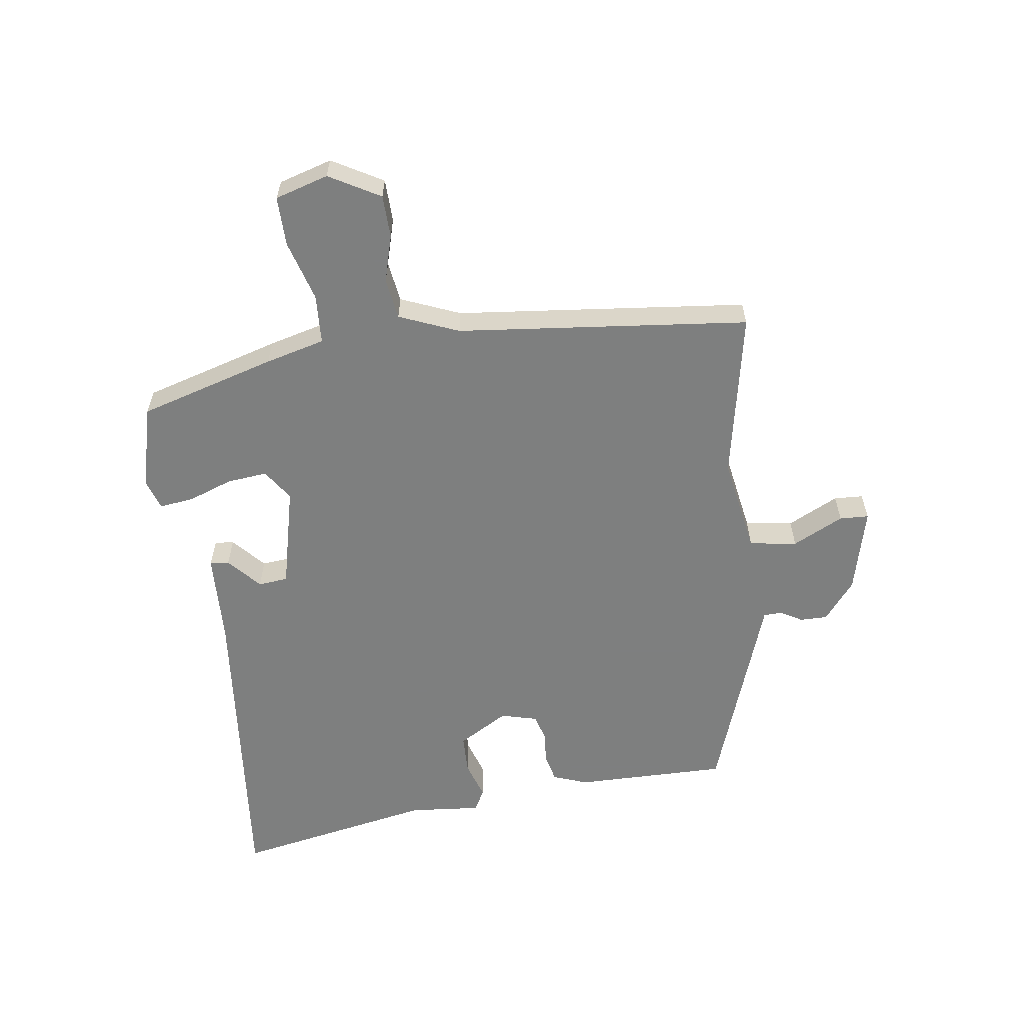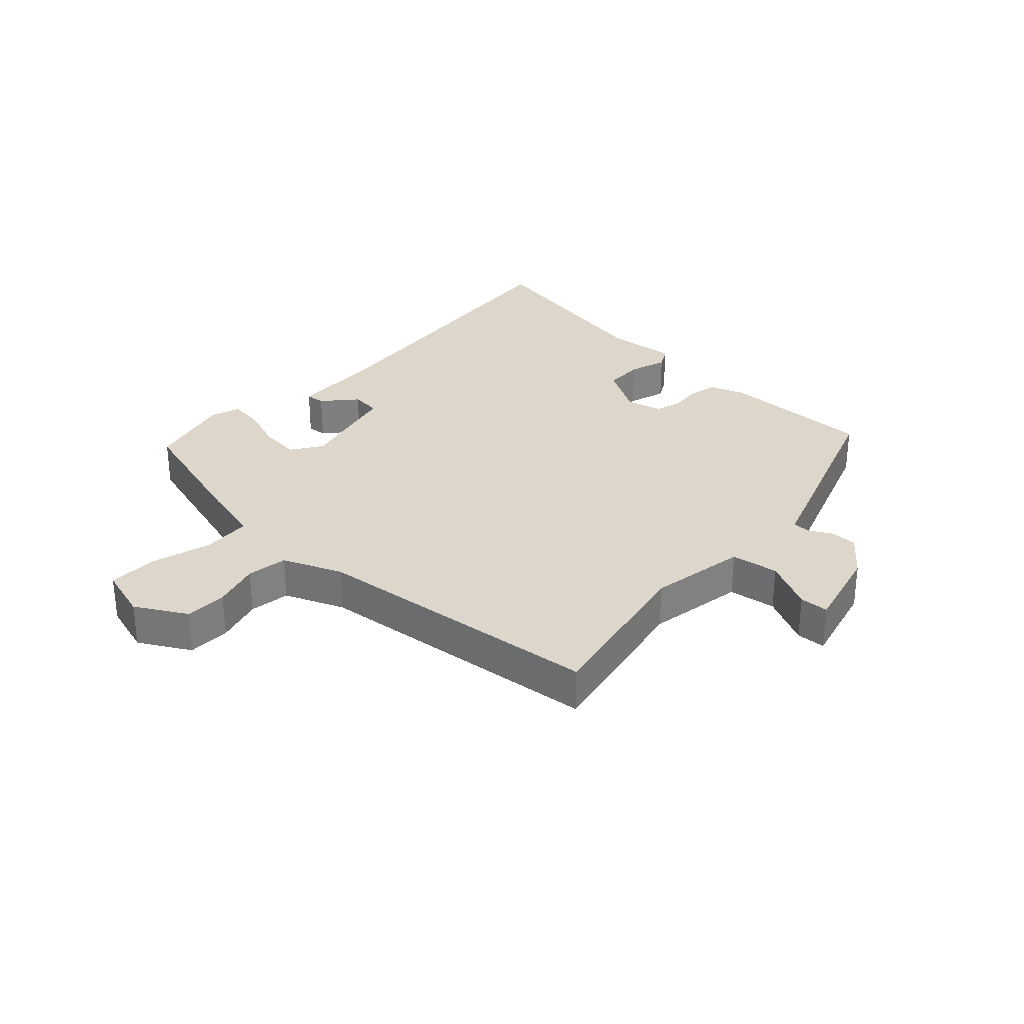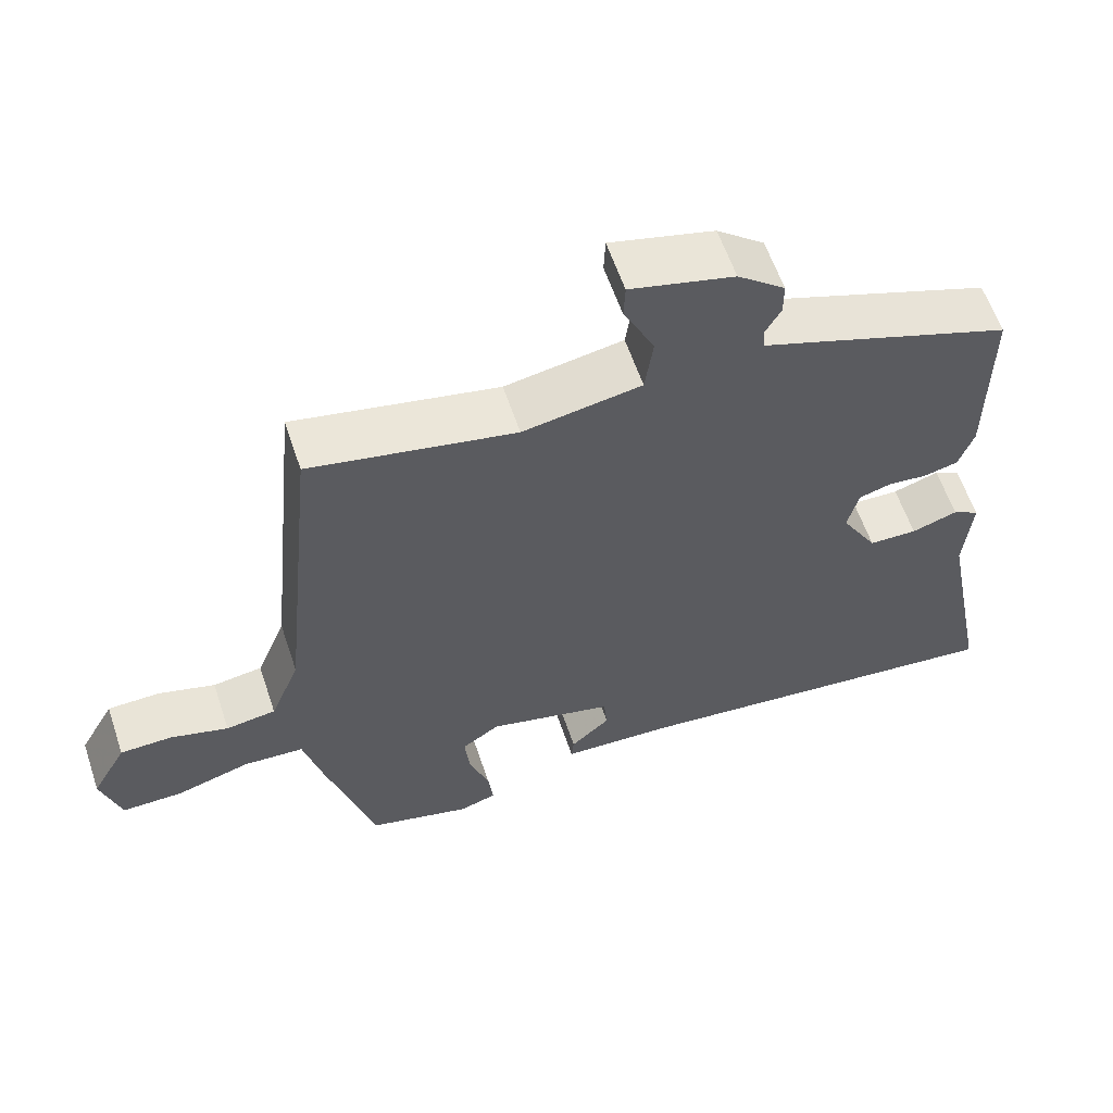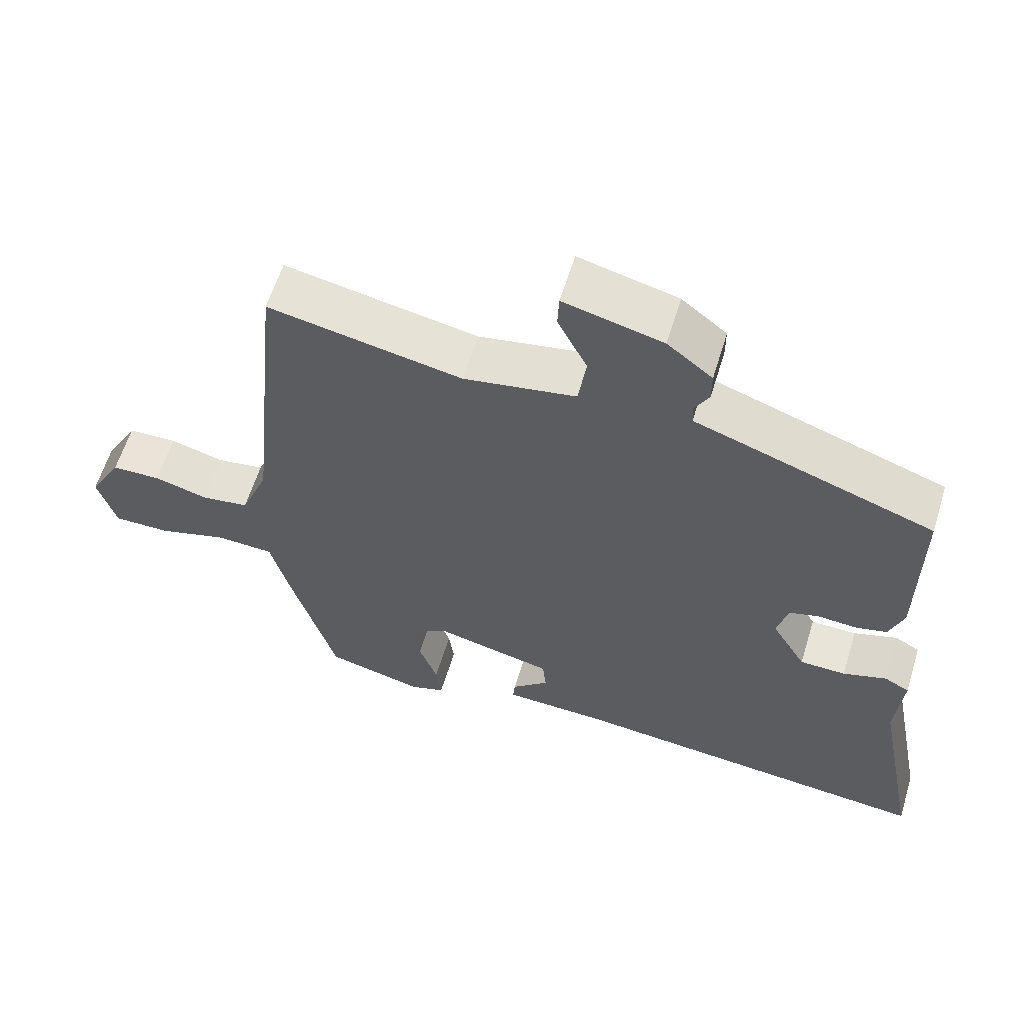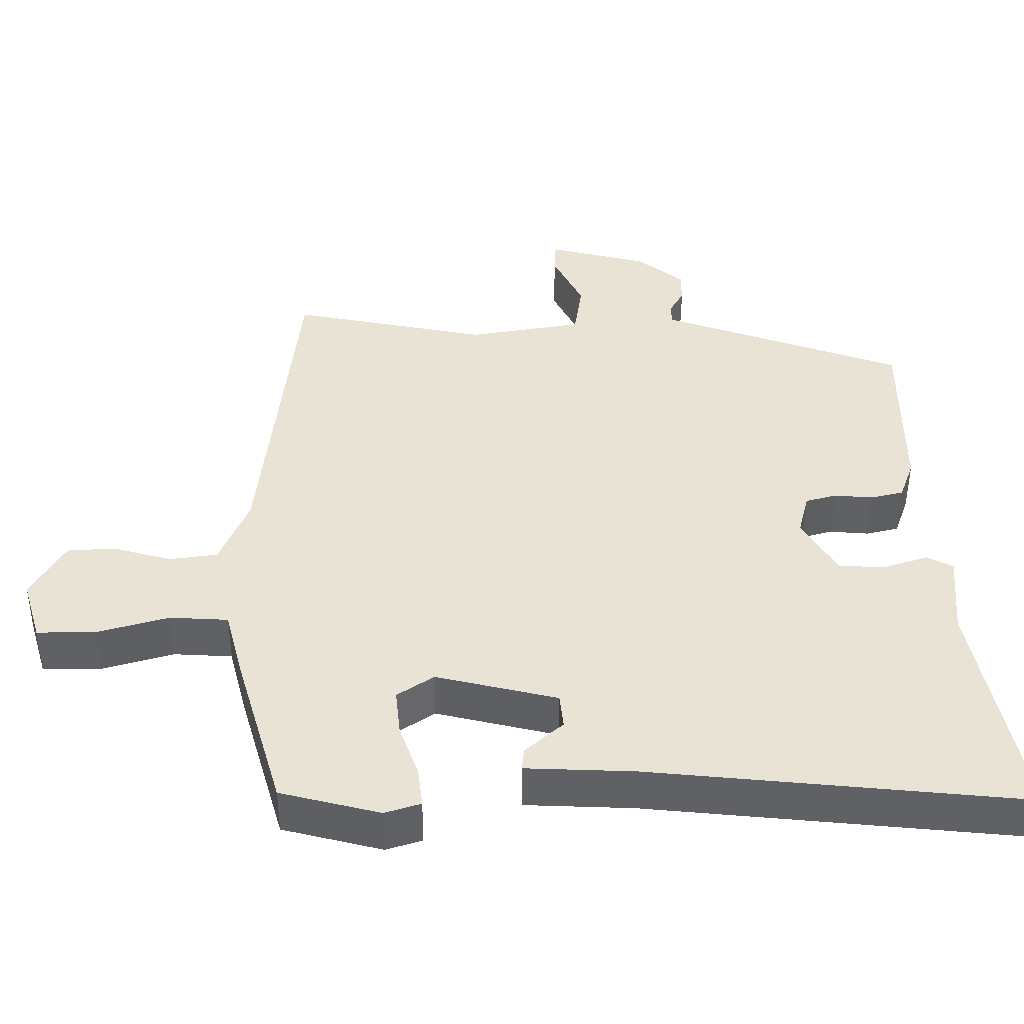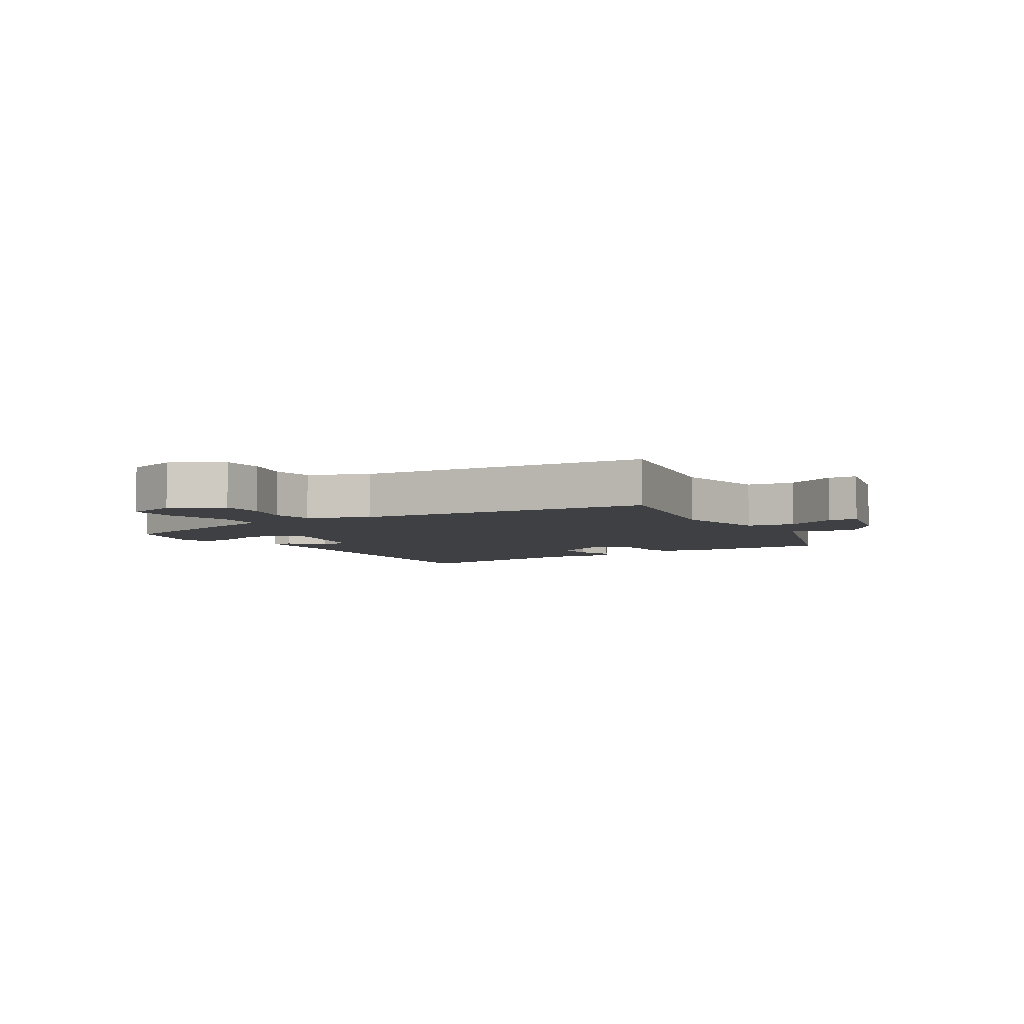
<metadata>
{"format":"obj","ext":"obj","renderer":"f3d","projection":"perspective","resolution":1024,"background":"white","views":[{"elev":-59.6,"azim":-82.3,"up":"+Y"},{"elev":30.7,"azim":-47.4,"up":"+Y"},{"elev":59.5,"azim":-18.5,"up":"+Z"},{"elev":60.2,"azim":17.0,"up":"+Z"},{"elev":-48.9,"azim":-0.2,"up":"+Z"},{"elev":-5.1,"azim":-58.2,"up":"+Y"}]}
</metadata>
<code>
v 0.464 0.07 0.385
v 0.463 0.07 0.138
v 0.443 0.07 0.082
v 0.398 0.07 0.071
v 0.345 0.07 0.075
v 0.303 0.07 0.063
v 0.288 0.07 0.004
v 0.336 0.07 -0.077
v 0.4 0.07 -0.078
v 0.461 0.07 -0.058
v 0.496 0.07 -0.077
v 0.486 0.07 -0.193
v 0.549 0.07 -0.516
v 0.037 0.07 -0.468
v -0.111 0.07 -0.463
v -0.108 0.07 -0.432
v -0.056 0.07 -0.385
v -0.061 0.07 -0.337
v -0.227 0.07 -0.298
v -0.277 0.07 -0.332
v -0.27 0.07 -0.397
v -0.244 0.07 -0.468
v -0.237 0.07 -0.524
v -0.286 0.07 -0.54
v -0.422 0.07 -0.506
v -0.487 0.07 -0.285
v -0.512 0.07 -0.189
v -0.592 0.07 -0.185
v -0.69 0.07 -0.214
v -0.77 0.07 -0.215
v -0.796 0.07 -0.129
v -0.75 0.07 -0.047
v -0.681 0.07 -0.045
v -0.605 0.07 -0.066
v -0.539 0.07 -0.056
v -0.5 0.07 0.04
v -0.452 0.07 0.512
v -0.181 0.07 0.46
v -0.024 0.07 0.488
v -0.013 0.07 0.565
v -0.054 0.07 0.647
v -0.052 0.07 0.694
v 0.086 0.07 0.66
v 0.149 0.07 0.61
v 0.149 0.07 0.566
v 0.129 0.07 0.53
v 0.13 0.07 0.501
v 0.197 0.07 0.478
v 0.464 0 0.385
v 0.463 0 0.138
v 0.443 0 0.082
v 0.398 0 0.071
v 0.345 0 0.075
v 0.303 0 0.063
v 0.288 0 0.004
v 0.336 0 -0.077
v 0.4 0 -0.078
v 0.461 0 -0.058
v 0.496 0 -0.077
v 0.486 0 -0.193
v 0.549 0 -0.516
v 0.037 0 -0.468
v -0.111 0 -0.463
v -0.108 0 -0.432
v -0.056 0 -0.385
v -0.061 0 -0.337
v -0.227 0 -0.298
v -0.277 0 -0.332
v -0.27 0 -0.397
v -0.244 0 -0.468
v -0.237 0 -0.524
v -0.286 0 -0.54
v -0.422 0 -0.506
v -0.487 0 -0.285
v -0.512 0 -0.189
v -0.592 0 -0.185
v -0.69 0 -0.214
v -0.77 0 -0.215
v -0.796 0 -0.129
v -0.75 0 -0.047
v -0.681 0 -0.045
v -0.605 0 -0.066
v -0.539 0 -0.056
v -0.5 0 0.04
v -0.452 0 0.512
v -0.181 0 0.46
v -0.024 0 0.488
v -0.013 0 0.565
v -0.054 0 0.647
v -0.052 0 0.694
v 0.086 0 0.66
v 0.149 0 0.61
v 0.149 0 0.566
v 0.129 0 0.53
v 0.13 0 0.501
v 0.197 0 0.478
f 3 4 5
f 2 3 5
f 1 2 5
f 48 1 5
f 47 48 5
f 44 45 46
f 43 44 46
f 42 43 46
f 41 42 46
f 40 41 46
f 39 40 46 47
f 47 5 6
f 39 47 6
f 38 39 6
f 38 6 7
f 37 38 7
f 36 37 7
f 32 33 34
f 31 32 34
f 30 31 34
f 29 30 34
f 28 29 34
f 27 28 34 35
f 27 35 36
f 26 27 36
f 25 26 36
f 24 25 36
f 23 24 36
f 22 23 36
f 21 22 36
f 14 15 16 17
f 14 17 18
f 13 14 18
f 12 13 18
f 12 18 19
f 11 12 19
f 10 11 19
f 9 10 19
f 36 7 8
f 20 21 36
f 19 20 36
f 19 36 8
f 8 9 19
f 53 52 51
f 53 51 50
f 53 50 49
f 53 49 96
f 53 96 95
f 94 93 92
f 94 92 91
f 94 91 90
f 94 90 89
f 94 89 88
f 95 94 88 87
f 54 53 95
f 54 95 87
f 54 87 86
f 55 54 86
f 55 86 85
f 55 85 84
f 82 81 80
f 82 80 79
f 82 79 78
f 82 78 77
f 82 77 76
f 83 82 76 75
f 84 83 75
f 84 75 74
f 84 74 73
f 84 73 72
f 84 72 71
f 84 71 70
f 84 70 69
f 65 64 63 62
f 66 65 62
f 66 62 61
f 66 61 60
f 67 66 60
f 67 60 59
f 67 59 58
f 67 58 57
f 56 55 84
f 84 69 68
f 84 68 67
f 56 84 67
f 67 57 56
f 1 49 50 2
f 2 50 51 3
f 3 51 52 4
f 4 52 53 5
f 5 53 54 6
f 6 54 55 7
f 7 55 56 8
f 8 56 57 9
f 9 57 58 10
f 10 58 59 11
f 11 59 60 12
f 12 60 61 13
f 13 61 62 14
f 14 62 63 15
f 15 63 64 16
f 16 64 65 17
f 17 65 66 18
f 18 66 67 19
f 19 67 68 20
f 20 68 69 21
f 21 69 70 22
f 22 70 71 23
f 23 71 72 24
f 24 72 73 25
f 25 73 74 26
f 26 74 75 27
f 27 75 76 28
f 28 76 77 29
f 29 77 78 30
f 30 78 79 31
f 31 79 80 32
f 32 80 81 33
f 33 81 82 34
f 34 82 83 35
f 35 83 84 36
f 36 84 85 37
f 37 85 86 38
f 38 86 87 39
f 39 87 88 40
f 40 88 89 41
f 41 89 90 42
f 42 90 91 43
f 43 91 92 44
f 44 92 93 45
f 45 93 94 46
f 46 94 95 47
f 47 95 96 48
f 48 96 49 1

</code>
